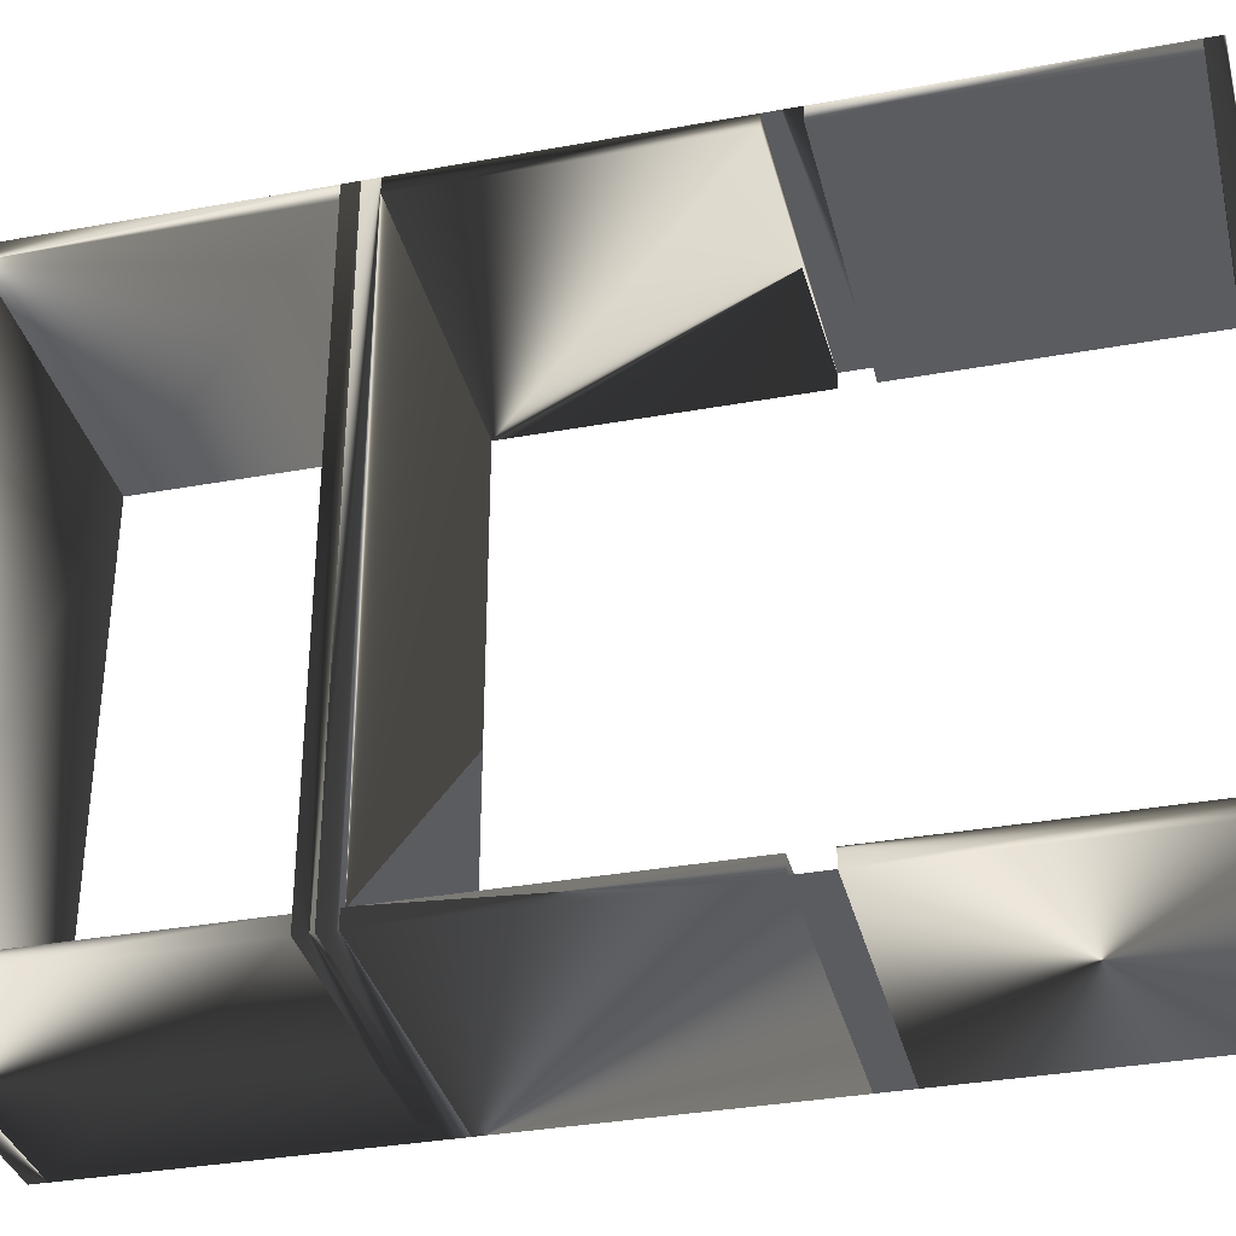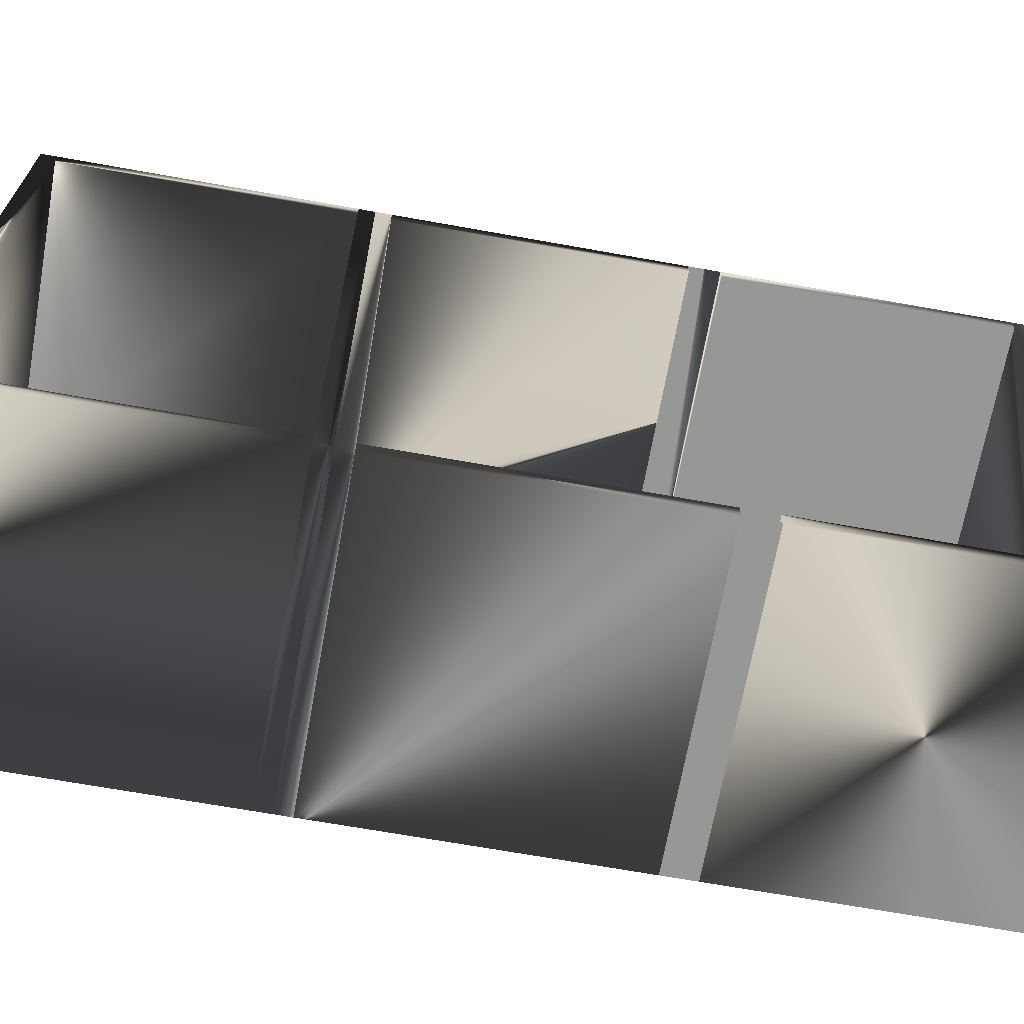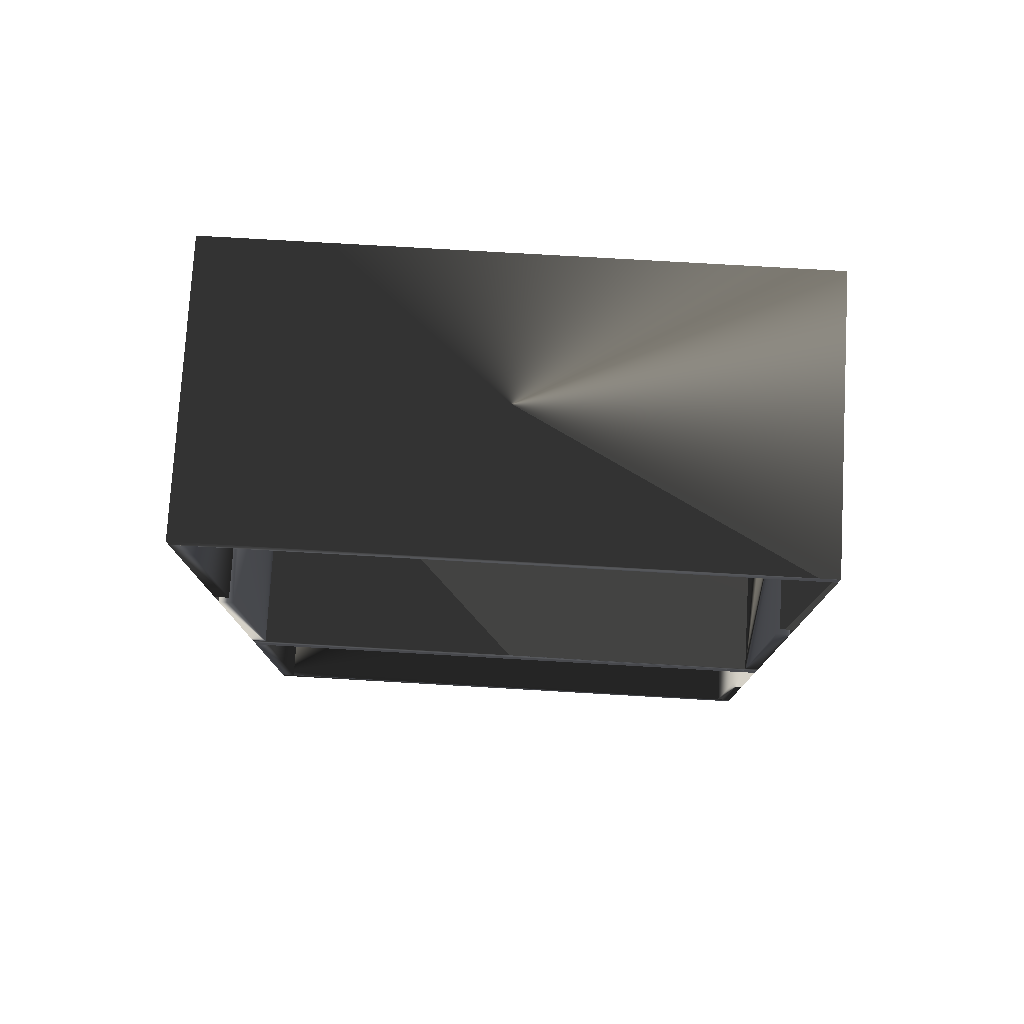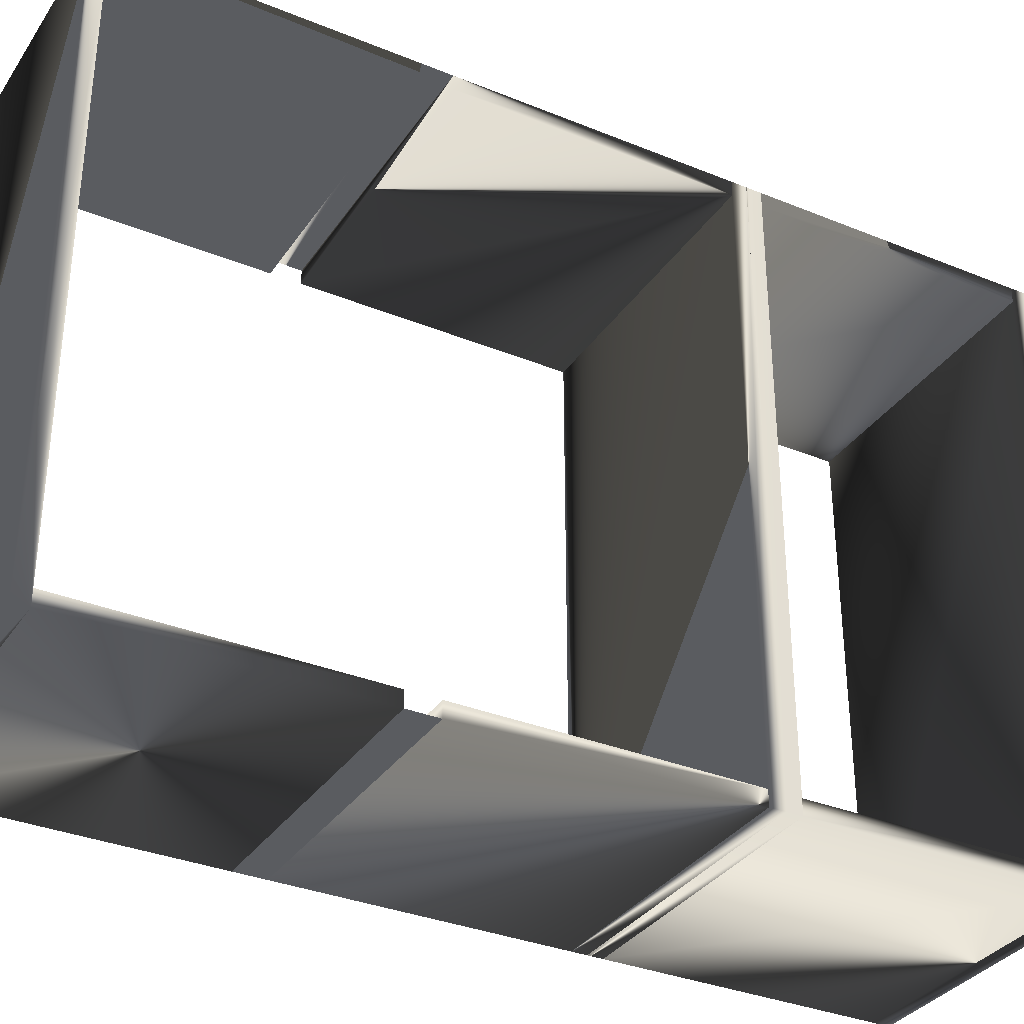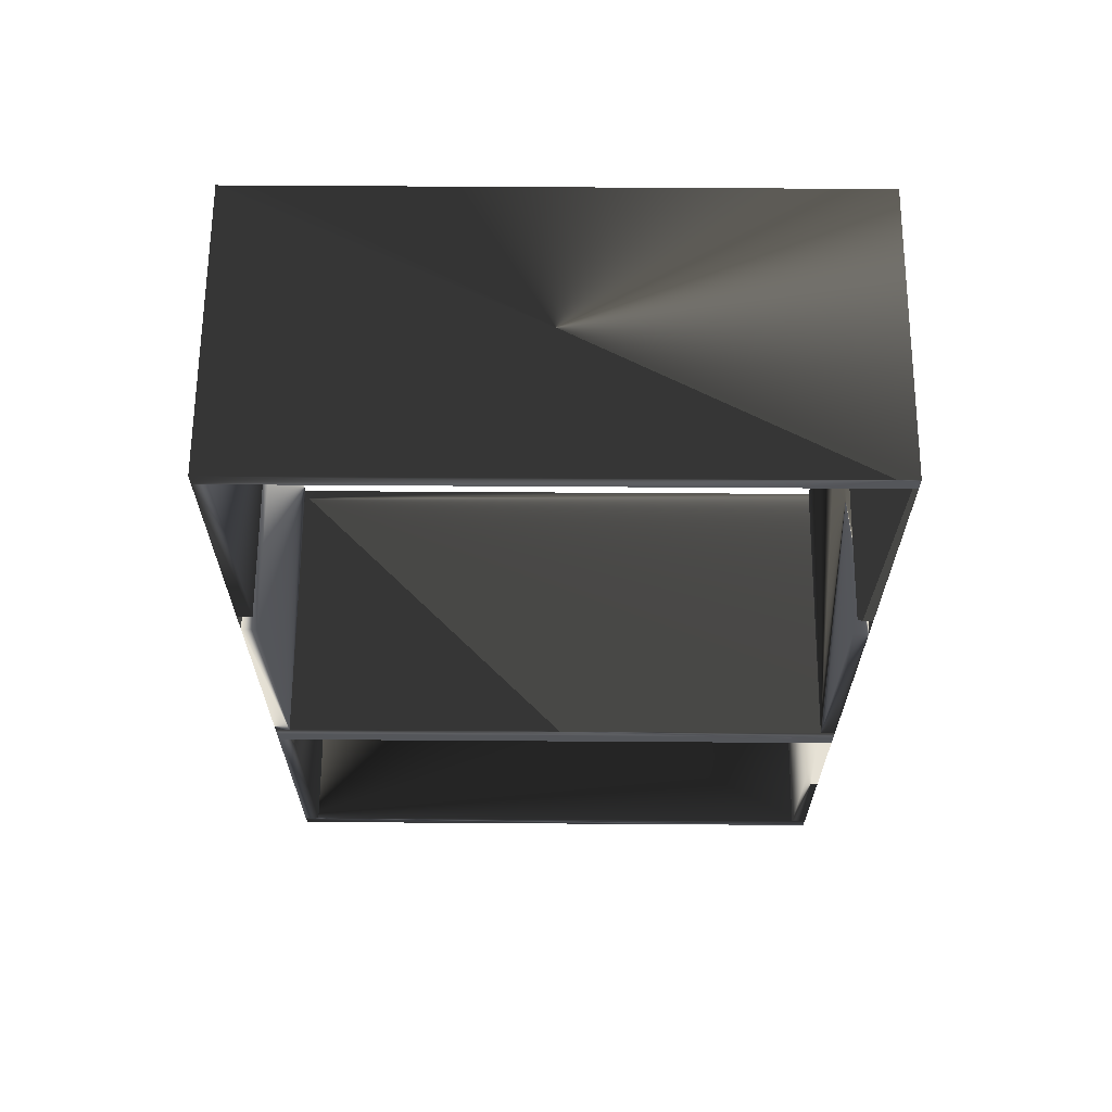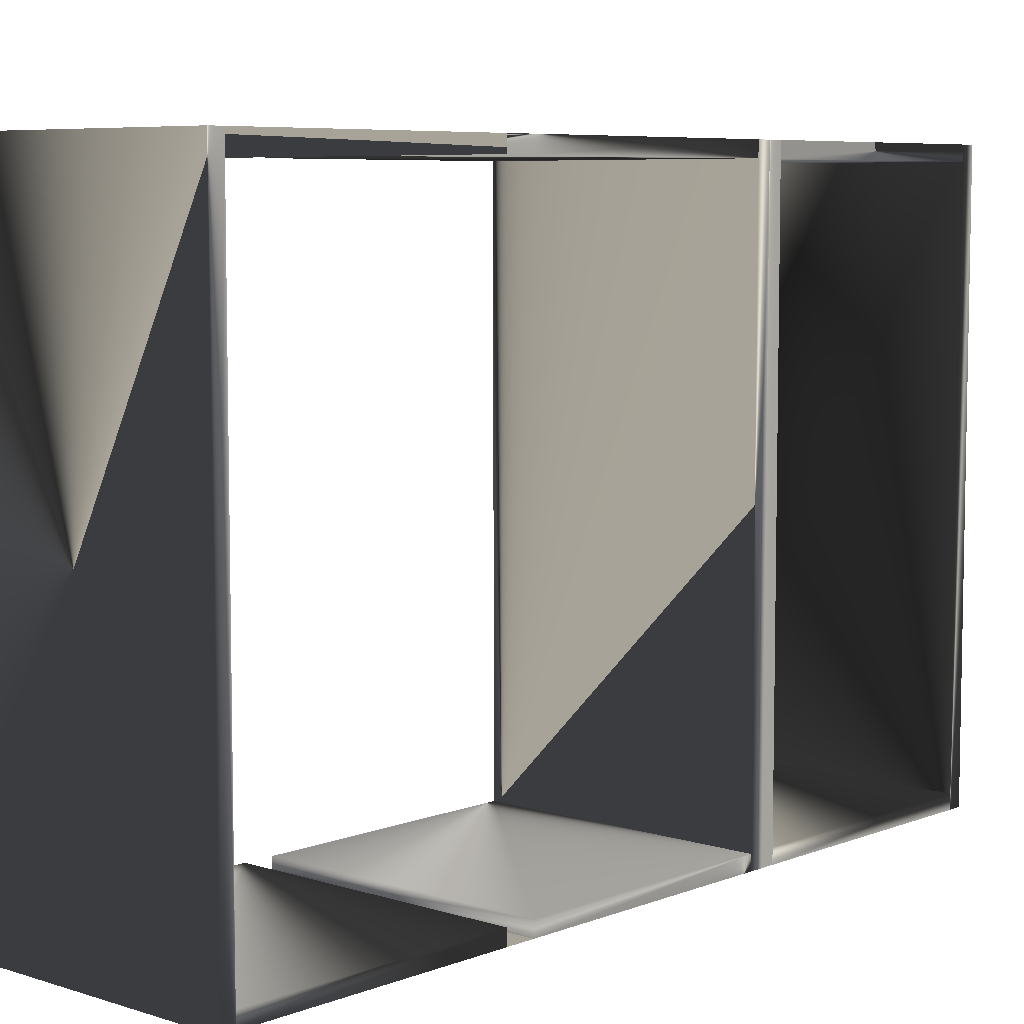
<metadata>
{"format":"obj","ext":"obj","renderer":"f3d","projection":"perspective","resolution":1024,"background":"white","views":[{"elev":-34.8,"azim":103.7,"up":"+Z"},{"elev":-68.1,"azim":79.8,"up":"+Z"},{"elev":77.5,"azim":-86.7,"up":"+Y"},{"elev":-33.8,"azim":-119.1,"up":"+Z"},{"elev":64.5,"azim":-89.6,"up":"+Y"},{"elev":6.8,"azim":-137.9,"up":"+Z"}]}
</metadata>
<code>
v 0 -0.7811 0.7429
v -0.366 -0.7811 0.7429
v -0.366 -0.7811 0.762
v 0 -1.124 0.7429
v 0 -0.7811 0.762
v -0.366 -1.124 0.762
v -0.366 -1.124 0.7429
v 0 -1.124 0.762
v -0.366 -0.762 0
v -0.366 -0.7811 0
v -0.366 -0.7811 0.762
v 0 -0.762 0
v 0 -0.7811 0
v 0 -0.7811 0.762
v 0 -0.762 0.762
v -0.366 -0.762 0.762
v -0.366 -1.143 0.762
v -0.366 -1.124 0
v 0 -1.124 0
v -0.366 -1.143 0
v 0 -1.143 0
v 0 -1.143 0.762
v -0.366 -1.124 0
v -0.366 -0.7811 0
v 0 -0.7811 0.01905
v 0 -0.7811 0
v 0 -1.124 0
v 0 -1.124 0.01905
v -0.366 -1.124 0.01905
v -0.366 -0.7811 0.01905
v -0.366 -0.4001 0.7429
v -0.366 -0.4001 0.762
v 0 -0.4001 0.7429
v -0.366 -0.7429 0.7429
v 0 -0.7429 0.7429
v -0.366 -0.7429 0.762
v 0 -0.7429 0.762
v 0 -0.4001 0.762
v -0.366 -0.4001 0
v -0.366 -0.381 0
v 0 -0.381 0
v 0 -0.4001 0
v 0 -0.381 0.762
v -0.366 -0.381 0.762
v -0.366 -0.4001 0.762
v 0 -0.4001 0.762
v -0.366 -0.762 0
v -0.366 -0.762 0.762
v 0 -0.762 0.762
v 0 -0.7429 0.762
v 0 -0.762 0
v -0.366 -0.7429 0
v 0 -0.7429 0
v -0.366 -0.7429 0.762
v -0.366 -0.7429 0.01905
v -0.366 -0.4001 0.01905
v 0 -0.4001 0.01905
v -0.366 -0.4001 0
v -0.366 -0.7429 0
v 0 -0.7429 0
v 0 -0.7429 0.01905
v 0 -0.4001 0
v 0 -0.01905 0.762
v 0 -0.3619 0.762
v -0.366 -0.01905 0.7429
v 0 -0.01905 0.7429
v 0 -0.3619 0.7429
v -0.366 -0.3619 0.7429
v -0.366 -0.01905 0.762
v -0.366 -0.3619 0.762
v -0.366 -0.01905 0.762
v 0 -0 0.762
v 0 -0.01905 0
v 0 -0.01905 0.762
v -0.366 -0 0
v 0 -0 0
v -0.366 -0.01905 0
v -0.366 -0 0.762
v -0.366 -0.3619 0
v 0 -0.3619 0
v 0 -0.381 0
v -0.366 -0.381 0
v -0.366 -0.381 0.762
v 0 -0.381 0.762
v -0.366 -0.01905 0.01905
v 0 -0.01905 0
v 0 -0.3619 0
v 0 -0.3619 0.01905
v -0.366 -0.3619 0.01905
v -0.366 -0.3619 0
v -0.366 -0.01905 0
v 0 -0.01905 0.01905
f 2 7 6
f 6 3 2
f 3 5 1
f 1 2 3
f 5 8 4
f 4 1 5
f 7 4 8
f 8 6 7
f 7 2 1
f 1 4 7
f 8 5 3
f 3 6 8
f 9 10 11
f 11 16 9
f 16 15 12
f 12 9 16
f 15 14 13
f 13 12 15
f 10 13 14
f 14 11 10
f 10 9 12
f 12 13 10
f 14 15 16
f 16 11 14
f 18 20 17
f 17 6 18
f 6 8 19
f 19 18 6
f 8 22 21
f 21 19 8
f 20 21 22
f 22 17 20
f 20 18 19
f 19 21 20
f 22 8 6
f 6 17 22
f 24 23 29
f 29 30 24
f 30 25 26
f 26 24 30
f 25 28 27
f 27 26 25
f 23 27 28
f 28 29 23
f 23 24 26
f 26 27 23
f 28 25 30
f 30 29 28
f 31 34 36
f 36 32 31
f 32 38 33
f 33 31 32
f 38 37 35
f 35 33 38
f 34 35 37
f 37 36 34
f 34 31 33
f 33 35 34
f 37 38 32
f 32 36 37
f 39 40 41
f 41 42 39
f 46 43 44
f 44 45 46
f 52 47 48
f 48 54 52
f 54 50 53
f 53 52 54
f 50 49 51
f 51 53 50
f 47 51 49
f 49 48 47
f 47 52 53
f 53 51 47
f 49 50 54
f 54 48 49
f 58 59 55
f 55 56 58
f 56 57 62
f 62 58 56
f 57 61 60
f 60 62 57
f 59 60 61
f 61 55 59
f 59 58 62
f 62 60 59
f 61 57 56
f 56 55 61
f 65 68 70
f 70 69 65
f 69 63 66
f 66 65 69
f 63 64 67
f 67 66 63
f 68 67 64
f 64 70 68
f 68 65 66
f 66 67 68
f 64 63 69
f 69 70 64
f 75 77 71
f 71 78 75
f 78 72 76
f 76 75 78
f 72 74 73
f 73 76 72
f 77 73 74
f 74 71 77
f 77 75 76
f 76 73 77
f 74 72 78
f 78 71 74
f 82 79 80
f 80 81 82
f 84 64 70
f 70 83 84
f 91 90 89
f 89 85 91
f 85 92 86
f 86 91 85
f 92 88 87
f 87 86 92
f 90 87 88
f 88 89 90
f 90 91 86
f 86 87 90
f 88 92 85
f 85 89 88

</code>
